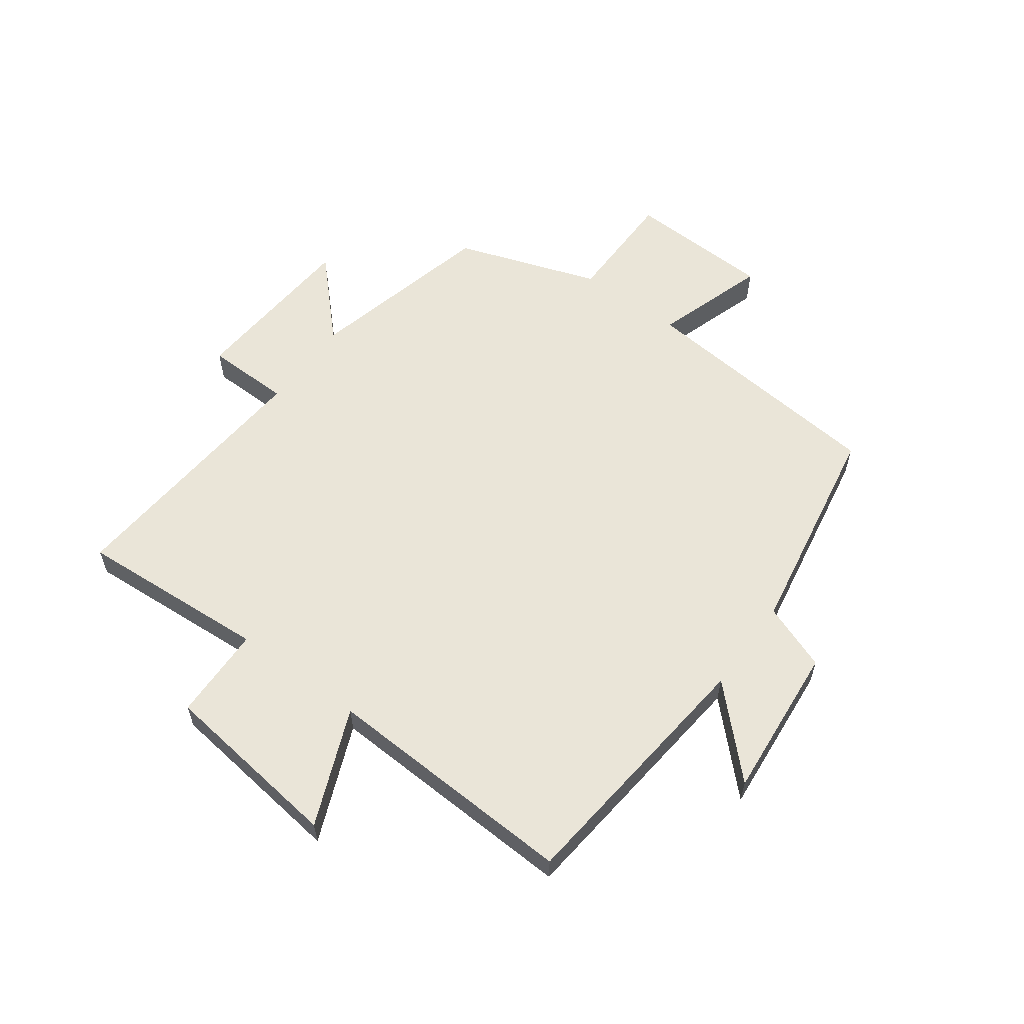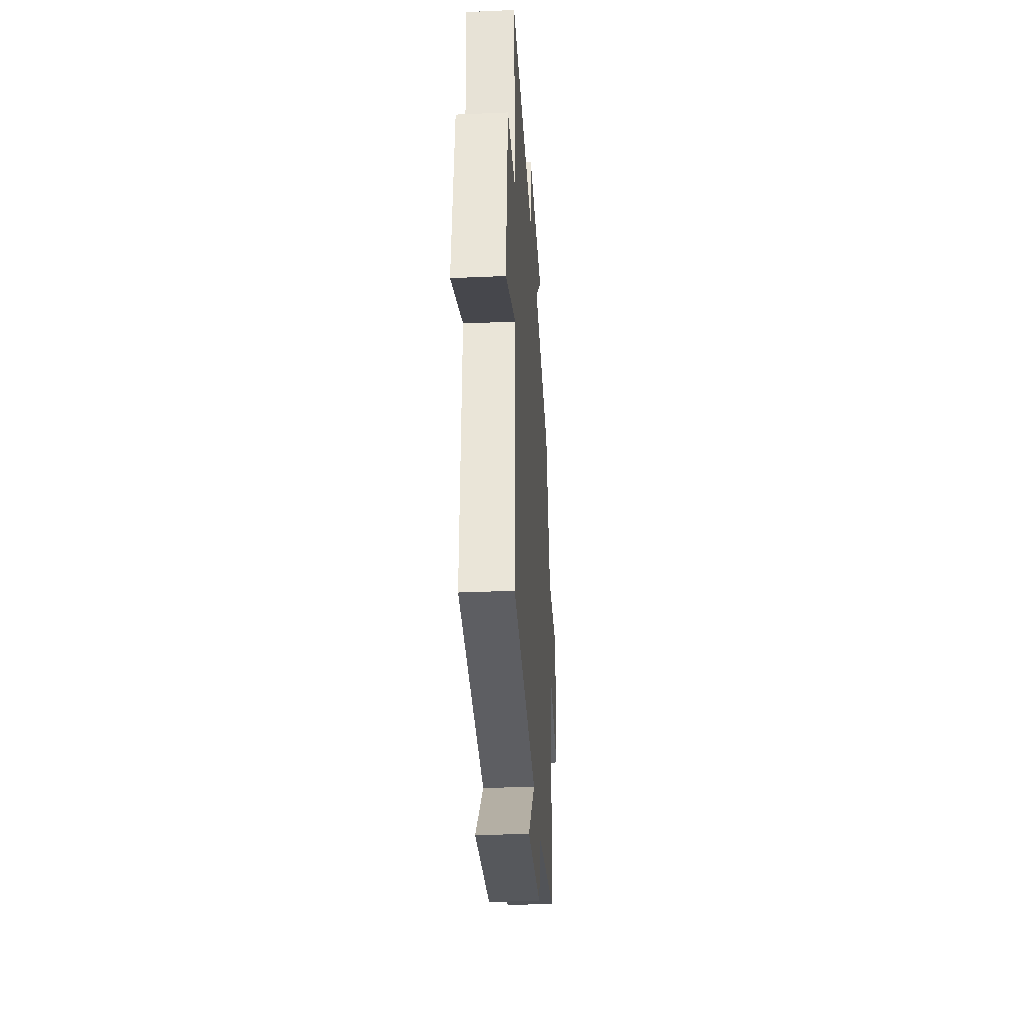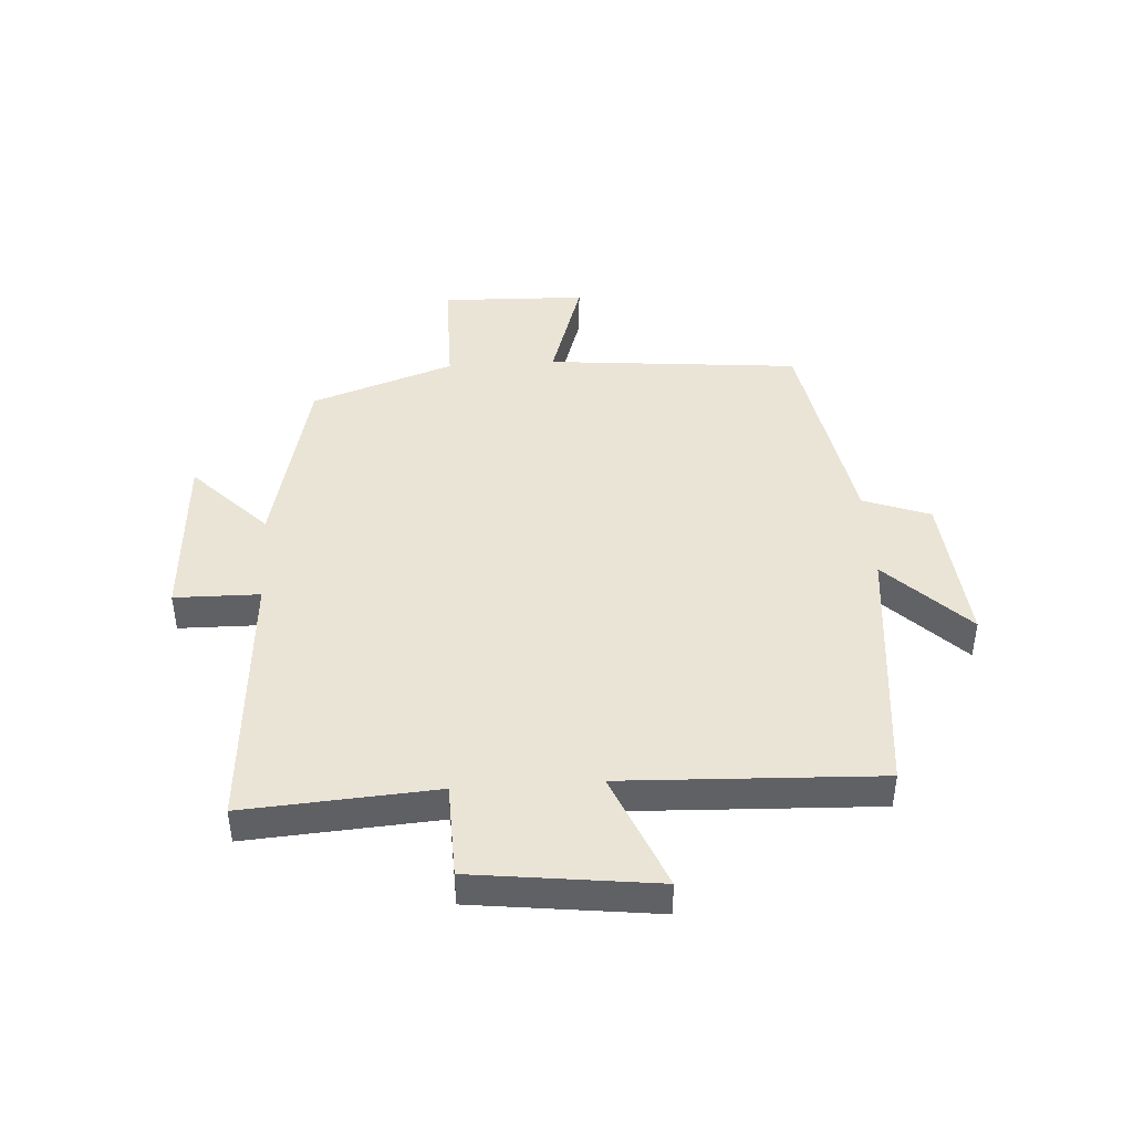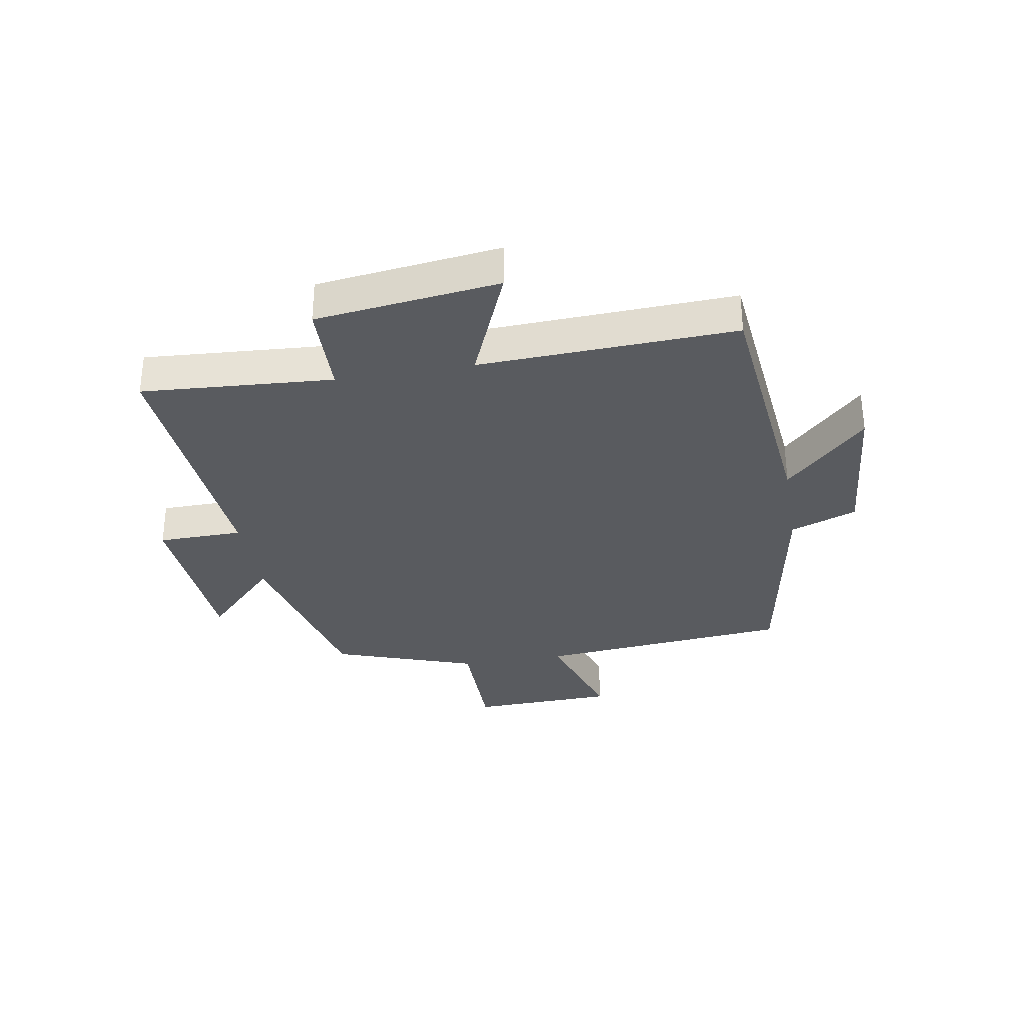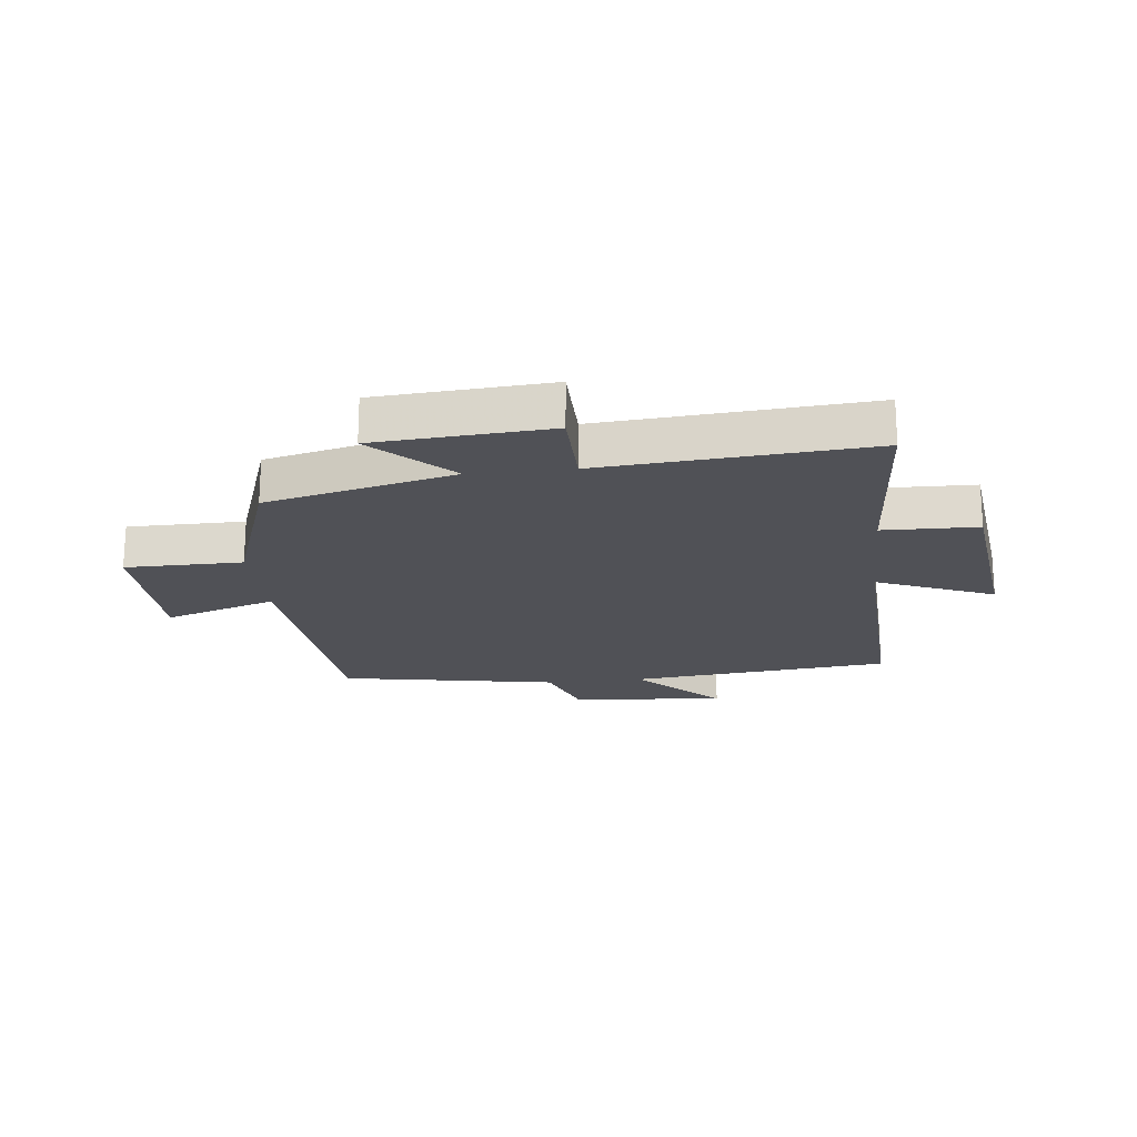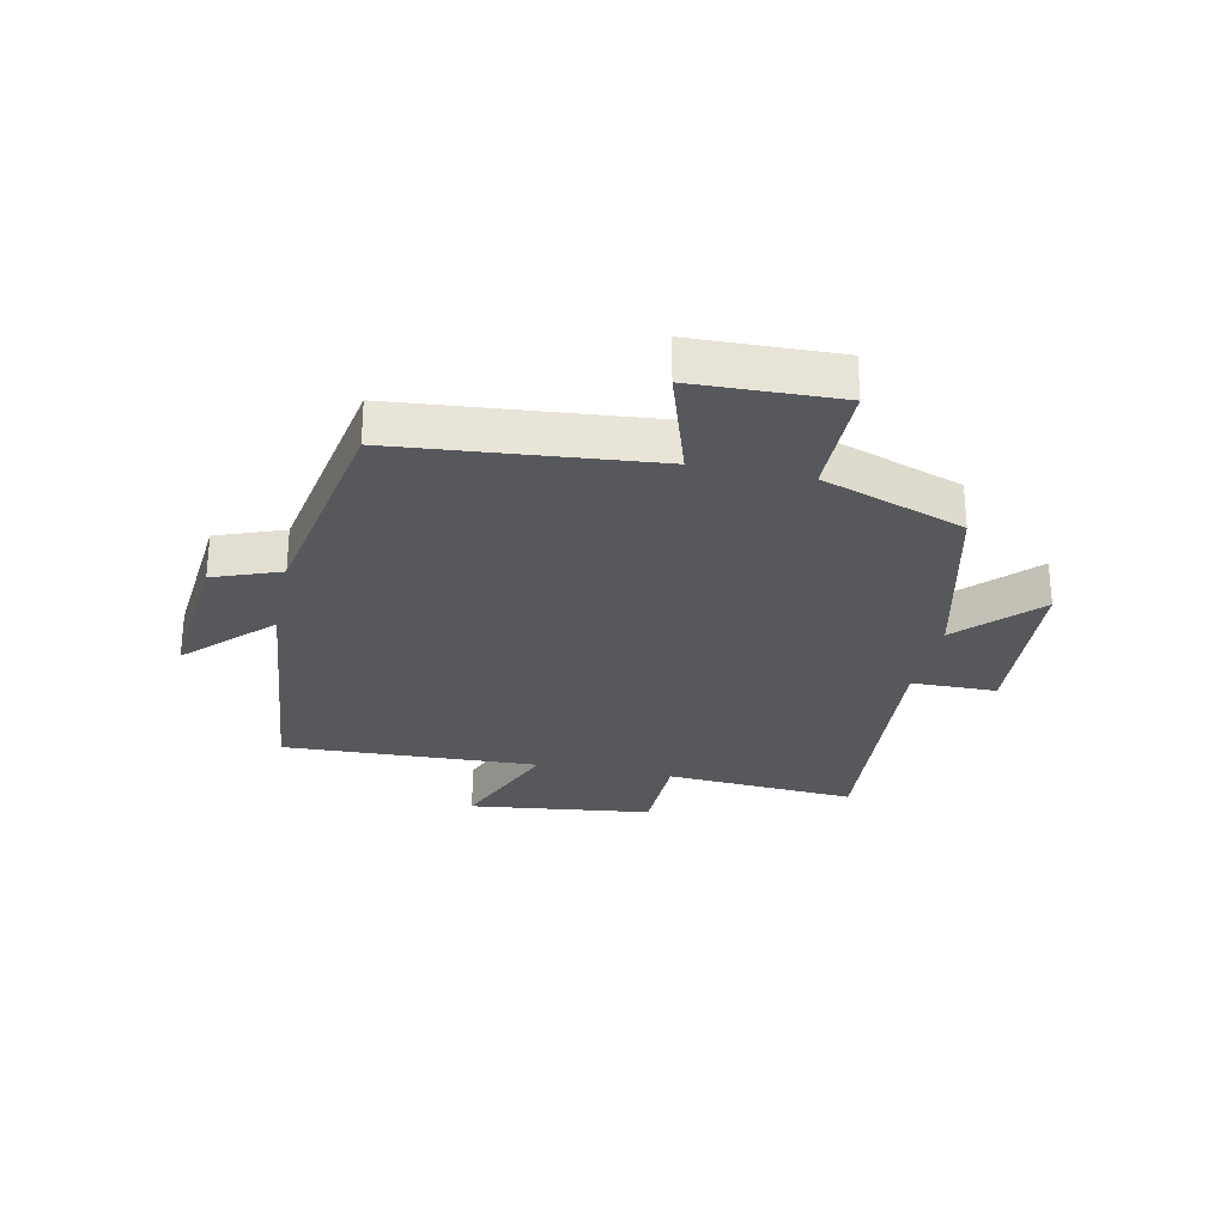
<metadata>
{"format":"obj","ext":"obj","renderer":"f3d","projection":"perspective","resolution":1024,"background":"white","views":[{"elev":59.0,"azim":126.4,"up":"+Y"},{"elev":-33.4,"azim":93.5,"up":"+Z"},{"elev":43.6,"azim":86.3,"up":"+Y"},{"elev":-32.4,"azim":99.8,"up":"+Y"},{"elev":-20.5,"azim":6.4,"up":"+Y"},{"elev":-28.0,"azim":-101.9,"up":"+Y"}]}
</metadata>
<code>
v 0.518 0.07 -0.455
v 0.076 0.07 -0.5
v 0.212 0.07 -0.637
v -0.05 0.07 -0.613
v -0.092 0.07 -0.5
v -0.46 0.07 -0.434
v -0.5 0.07 -0.004
v -0.69 0.07 -0.065
v -0.698 0.07 0.181
v -0.5 0.07 0.182
v -0.416 0.07 0.424
v -0.098 0.07 0.5
v -0.226 0.07 0.624
v 0.068 0.07 0.644
v 0.07 0.07 0.5
v 0.522 0.07 0.534
v 0.5 0.07 0.21
v 0.66 0.07 0.206
v 0.698 0.07 -0.104
v 0.5 0.07 -0.022
v 0.518 0 -0.455
v 0.076 0 -0.5
v 0.212 0 -0.637
v -0.05 0 -0.613
v -0.092 0 -0.5
v -0.46 0 -0.434
v -0.5 0 -0.004
v -0.69 0 -0.065
v -0.698 0 0.181
v -0.5 0 0.182
v -0.416 0 0.424
v -0.098 0 0.5
v -0.226 0 0.624
v 0.068 0 0.644
v 0.07 0 0.5
v 0.522 0 0.534
v 0.5 0 0.21
v 0.66 0 0.206
v 0.698 0 -0.104
v 0.5 0 -0.022
f 17 18 19 20
f 15 16 17
f 15 17 20
f 12 13 14 15
f 20 1 2
f 15 20 2
f 12 15 2
f 11 12 2
f 10 11 2
f 7 8 9 10
f 7 10 2
f 6 7 2
f 5 6 2
f 2 3 4 5
f 40 39 38 37
f 37 36 35
f 40 37 35
f 35 34 33 32
f 22 21 40
f 22 40 35
f 22 35 32
f 22 32 31
f 22 31 30
f 30 29 28 27
f 22 30 27
f 22 27 26
f 22 26 25
f 25 24 23 22
f 1 21 22 2
f 2 22 23 3
f 3 23 24 4
f 4 24 25 5
f 5 25 26 6
f 6 26 27 7
f 7 27 28 8
f 8 28 29 9
f 9 29 30 10
f 10 30 31 11
f 11 31 32 12
f 12 32 33 13
f 13 33 34 14
f 14 34 35 15
f 15 35 36 16
f 16 36 37 17
f 17 37 38 18
f 18 38 39 19
f 19 39 40 20
f 20 40 21 1

</code>
